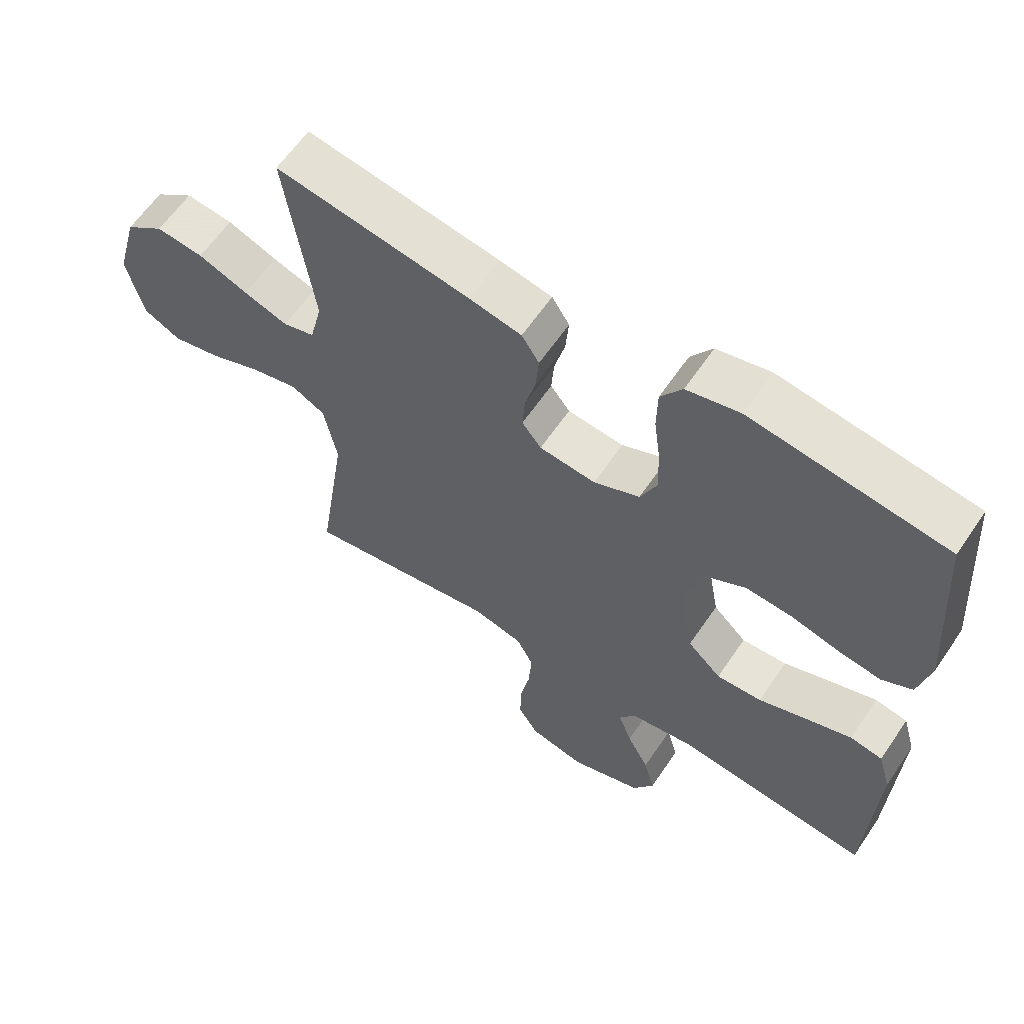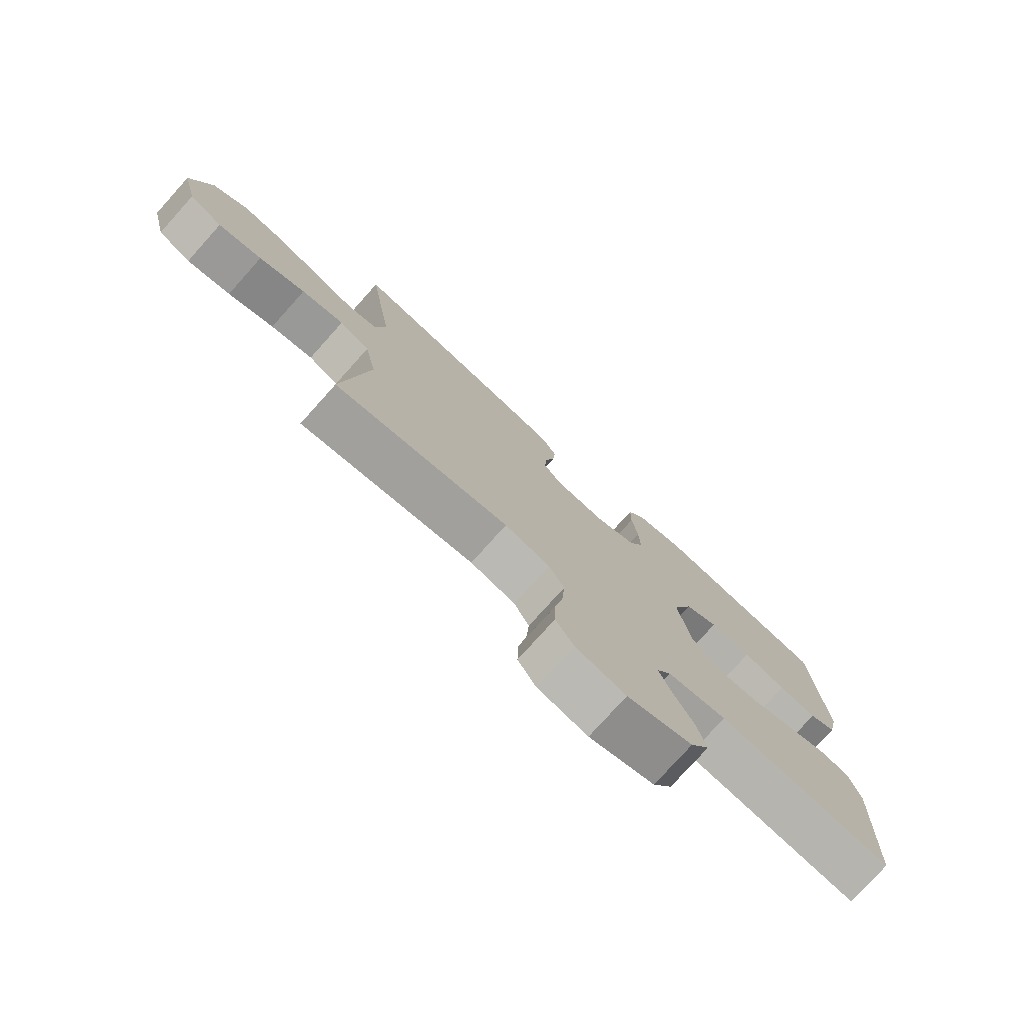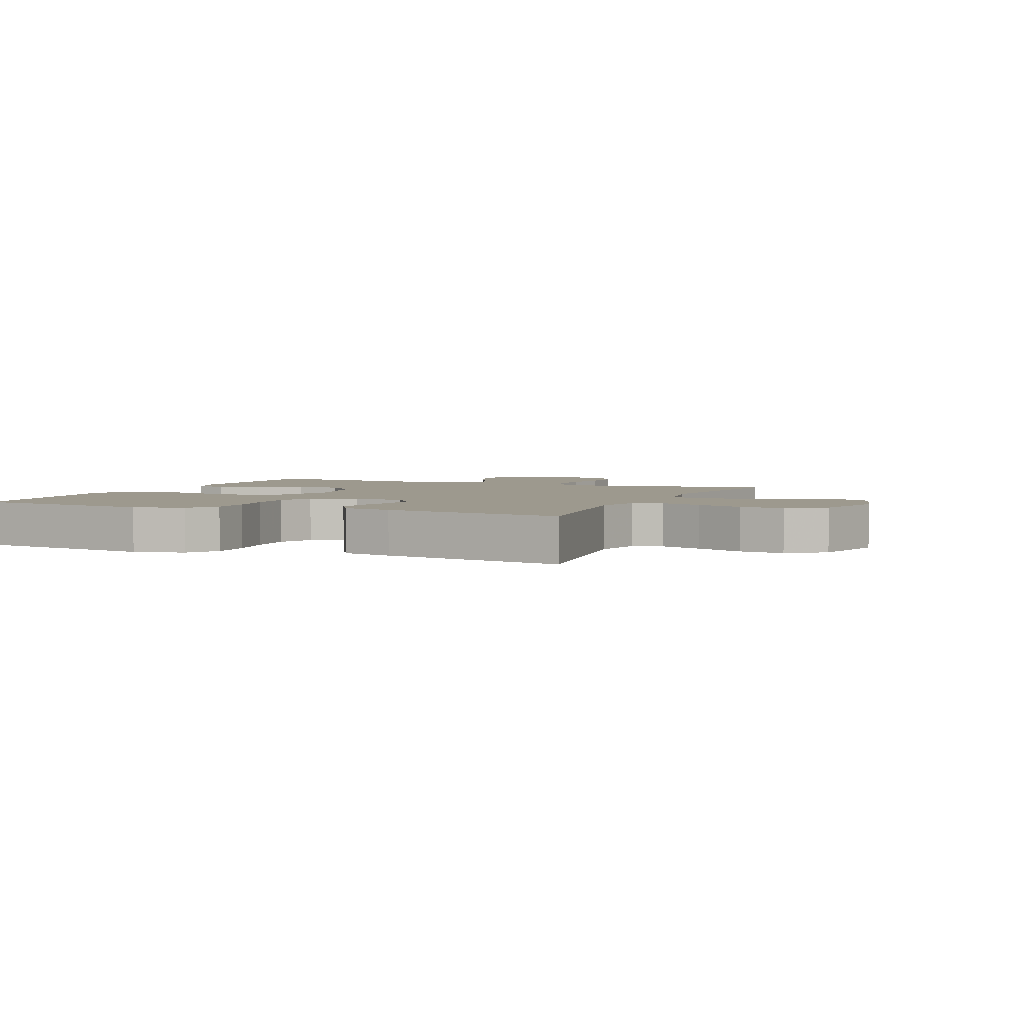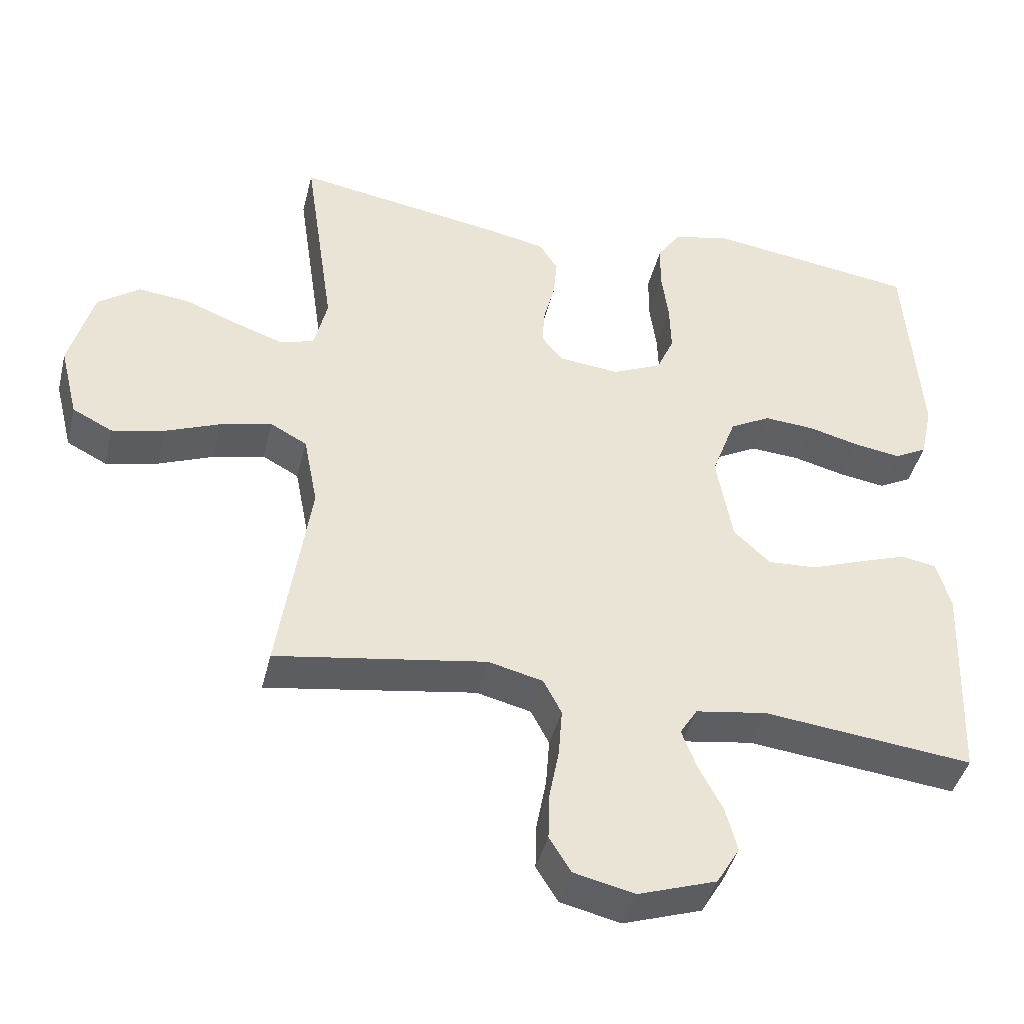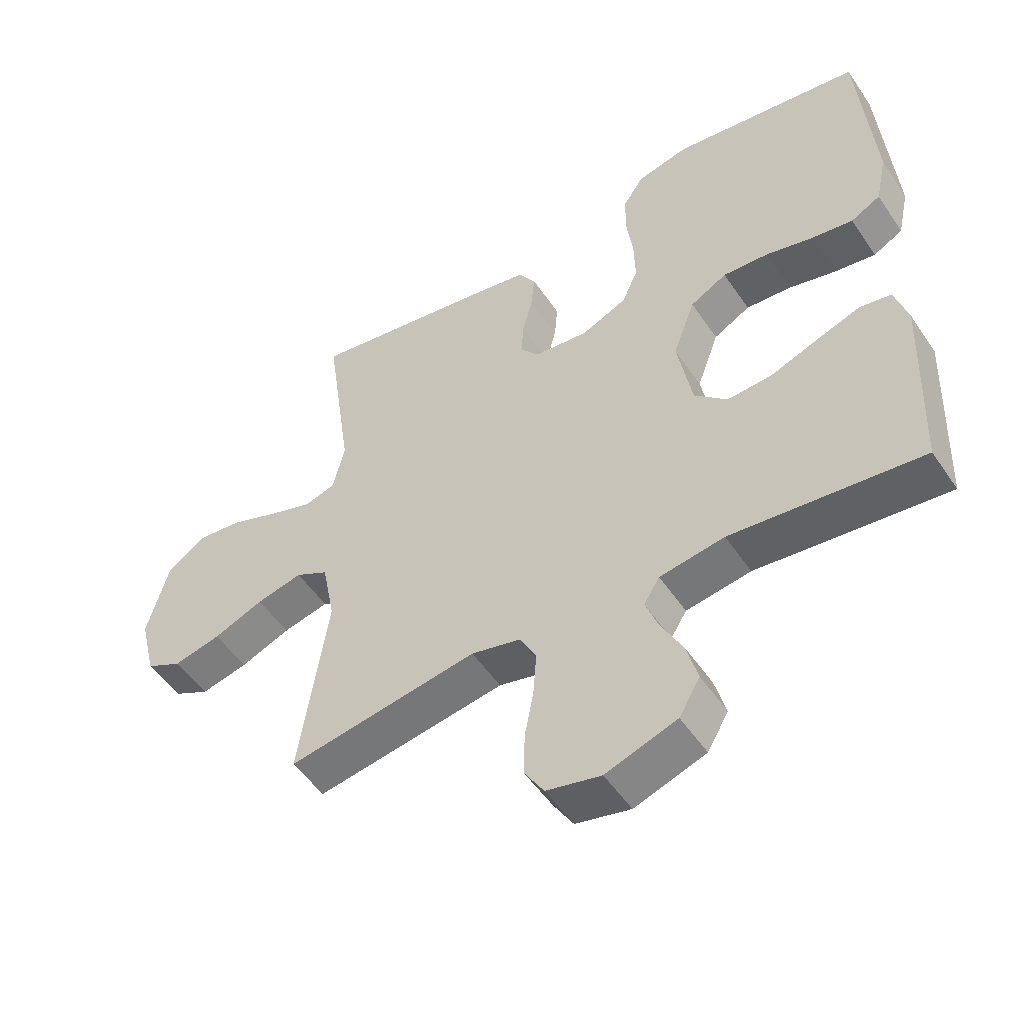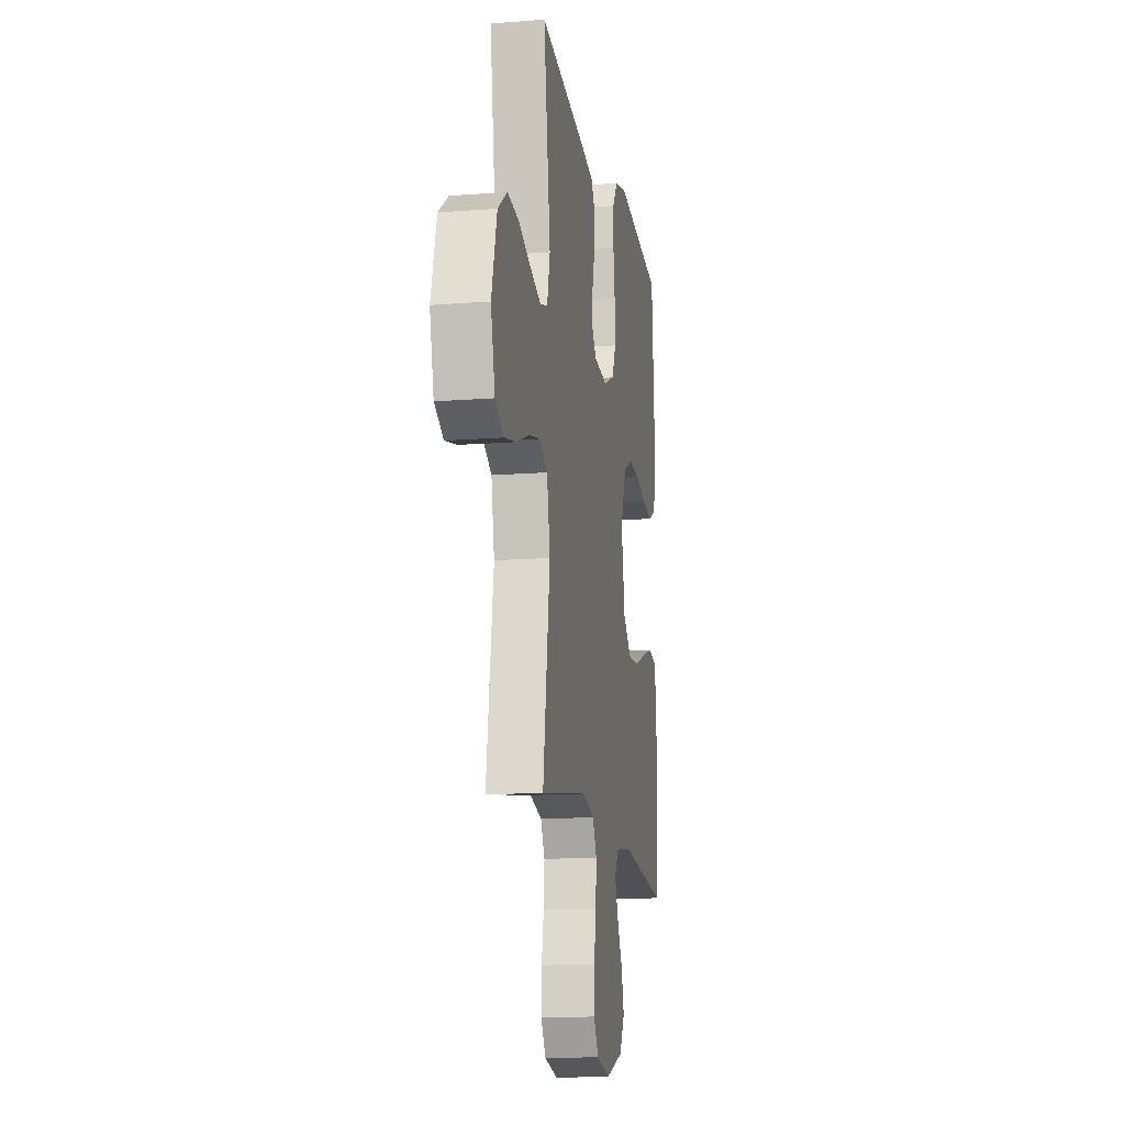
<metadata>
{"format":"obj","ext":"obj","renderer":"f3d","projection":"perspective","resolution":1024,"background":"white","views":[{"elev":61.6,"azim":-145.9,"up":"+Z"},{"elev":-77.3,"azim":138.1,"up":"+Z"},{"elev":3.3,"azim":23.1,"up":"+Y"},{"elev":-42.8,"azim":166.3,"up":"+Z"},{"elev":-51.7,"azim":-146.9,"up":"+Z"},{"elev":-14.2,"azim":99.7,"up":"+Z"}]}
</metadata>
<code>
v -0.5 0.07 -0.5
v -0.512 0.07 -0.2
v -0.492 0.07 -0.131
v -0.442 0.07 -0.122
v -0.373 0.07 -0.146
v -0.297 0.07 -0.174
v -0.227 0.07 -0.178
v -0.175 0.07 -0.129
v -0.152 0.07 0
v -0.187 0.07 0.095
v -0.245 0.07 0.127
v -0.317 0.07 0.122
v -0.391 0.07 0.103
v -0.457 0.07 0.093
v -0.504 0.07 0.118
v -0.522 0.07 0.2
v -0.5 0.07 0.5
v -0.2 0.07 0.542
v -0.118 0.07 0.523
v -0.085 0.07 0.474
v -0.084 0.07 0.407
v -0.094 0.07 0.332
v -0.096 0.07 0.26
v -0.071 0.07 0.203
v 0 0.07 0.171
v 0.087 0.07 0.18
v 0.117 0.07 0.218
v 0.113 0.07 0.273
v 0.097 0.07 0.335
v 0.092 0.07 0.393
v 0.119 0.07 0.435
v 0.2 0.07 0.451
v 0.5 0.07 0.5
v 0.457 0.07 0.2
v 0.476 0.07 0.121
v 0.525 0.07 0.107
v 0.593 0.07 0.13
v 0.67 0.07 0.16
v 0.743 0.07 0.168
v 0.803 0.07 0.124
v 0.837 0.07 0
v 0.811 0.07 -0.105
v 0.754 0.07 -0.134
v 0.679 0.07 -0.117
v 0.6 0.07 -0.085
v 0.527 0.07 -0.068
v 0.475 0.07 -0.096
v 0.455 0.07 -0.2
v 0.5 0.07 -0.5
v 0.2 0.07 -0.452
v 0.122 0.07 -0.471
v 0.096 0.07 -0.521
v 0.101 0.07 -0.59
v 0.115 0.07 -0.664
v 0.117 0.07 -0.732
v 0.086 0.07 -0.782
v 0 0.07 -0.802
v -0.112 0.07 -0.764
v -0.145 0.07 -0.708
v -0.128 0.07 -0.644
v -0.094 0.07 -0.579
v -0.073 0.07 -0.523
v -0.098 0.07 -0.483
v -0.2 0.07 -0.467
v -0.5 0 -0.5
v -0.512 0 -0.2
v -0.492 0 -0.131
v -0.442 0 -0.122
v -0.373 0 -0.146
v -0.297 0 -0.174
v -0.227 0 -0.178
v -0.175 0 -0.129
v -0.152 0 0
v -0.187 0 0.095
v -0.245 0 0.127
v -0.317 0 0.122
v -0.391 0 0.103
v -0.457 0 0.093
v -0.504 0 0.118
v -0.522 0 0.2
v -0.5 0 0.5
v -0.2 0 0.542
v -0.118 0 0.523
v -0.085 0 0.474
v -0.084 0 0.407
v -0.094 0 0.332
v -0.096 0 0.26
v -0.071 0 0.203
v 0 0 0.171
v 0.087 0 0.18
v 0.117 0 0.218
v 0.113 0 0.273
v 0.097 0 0.335
v 0.092 0 0.393
v 0.119 0 0.435
v 0.2 0 0.451
v 0.5 0 0.5
v 0.457 0 0.2
v 0.476 0 0.121
v 0.525 0 0.107
v 0.593 0 0.13
v 0.67 0 0.16
v 0.743 0 0.168
v 0.803 0 0.124
v 0.837 0 0
v 0.811 0 -0.105
v 0.754 0 -0.134
v 0.679 0 -0.117
v 0.6 0 -0.085
v 0.527 0 -0.068
v 0.475 0 -0.096
v 0.455 0 -0.2
v 0.5 0 -0.5
v 0.2 0 -0.452
v 0.122 0 -0.471
v 0.096 0 -0.521
v 0.101 0 -0.59
v 0.115 0 -0.664
v 0.117 0 -0.732
v 0.086 0 -0.782
v 0 0 -0.802
v -0.112 0 -0.764
v -0.145 0 -0.708
v -0.128 0 -0.644
v -0.094 0 -0.579
v -0.073 0 -0.523
v -0.098 0 -0.483
v -0.2 0 -0.467
f 59 60 61
f 58 59 61
f 57 58 61
f 56 57 61
f 55 56 61
f 54 55 61
f 53 54 61
f 52 53 61 62
f 51 52 62 63
f 48 49 50
f 51 63 64
f 50 51 64
f 48 50 64
f 47 48 64
f 43 44 45
f 42 43 45
f 41 42 45
f 40 41 45
f 39 40 45
f 38 39 45
f 37 38 45
f 36 37 45 46
f 35 36 46 47
f 32 33 34
f 31 32 34
f 30 31 34
f 29 30 34
f 28 29 34
f 34 35 47
f 28 34 47
f 27 28 47
f 20 21 22
f 19 20 22
f 18 19 22
f 17 18 22
f 16 17 22
f 15 16 22
f 14 15 22
f 13 14 22
f 12 13 22
f 11 12 22 23
f 10 11 23 24
f 4 5 6
f 3 4 6
f 2 3 6
f 1 2 6
f 64 1 6
f 64 6 7
f 26 27 47 64
f 25 26 64
f 9 10 24 25
f 8 9 25 64
f 7 8 64
f 125 124 123
f 125 123 122
f 125 122 121
f 125 121 120
f 125 120 119
f 125 119 118
f 125 118 117
f 126 125 117 116
f 127 126 116 115
f 114 113 112
f 128 127 115
f 128 115 114
f 128 114 112
f 128 112 111
f 109 108 107
f 109 107 106
f 109 106 105
f 109 105 104
f 109 104 103
f 109 103 102
f 109 102 101
f 110 109 101 100
f 111 110 100 99
f 98 97 96
f 98 96 95
f 98 95 94
f 98 94 93
f 98 93 92
f 111 99 98
f 111 98 92
f 111 92 91
f 86 85 84
f 86 84 83
f 86 83 82
f 86 82 81
f 86 81 80
f 86 80 79
f 86 79 78
f 86 78 77
f 86 77 76
f 87 86 76 75
f 88 87 75 74
f 70 69 68
f 70 68 67
f 70 67 66
f 70 66 65
f 70 65 128
f 71 70 128
f 128 111 91 90
f 128 90 89
f 89 88 74 73
f 128 89 73 72
f 128 72 71
f 1 65 66 2
f 2 66 67 3
f 3 67 68 4
f 4 68 69 5
f 5 69 70 6
f 6 70 71 7
f 7 71 72 8
f 8 72 73 9
f 9 73 74 10
f 10 74 75 11
f 11 75 76 12
f 12 76 77 13
f 13 77 78 14
f 14 78 79 15
f 15 79 80 16
f 16 80 81 17
f 17 81 82 18
f 18 82 83 19
f 19 83 84 20
f 20 84 85 21
f 21 85 86 22
f 22 86 87 23
f 23 87 88 24
f 24 88 89 25
f 25 89 90 26
f 26 90 91 27
f 27 91 92 28
f 28 92 93 29
f 29 93 94 30
f 30 94 95 31
f 31 95 96 32
f 32 96 97 33
f 33 97 98 34
f 34 98 99 35
f 35 99 100 36
f 36 100 101 37
f 37 101 102 38
f 38 102 103 39
f 39 103 104 40
f 40 104 105 41
f 41 105 106 42
f 42 106 107 43
f 43 107 108 44
f 44 108 109 45
f 45 109 110 46
f 46 110 111 47
f 47 111 112 48
f 48 112 113 49
f 49 113 114 50
f 50 114 115 51
f 51 115 116 52
f 52 116 117 53
f 53 117 118 54
f 54 118 119 55
f 55 119 120 56
f 56 120 121 57
f 57 121 122 58
f 58 122 123 59
f 59 123 124 60
f 60 124 125 61
f 61 125 126 62
f 62 126 127 63
f 63 127 128 64
f 64 128 65 1

</code>
